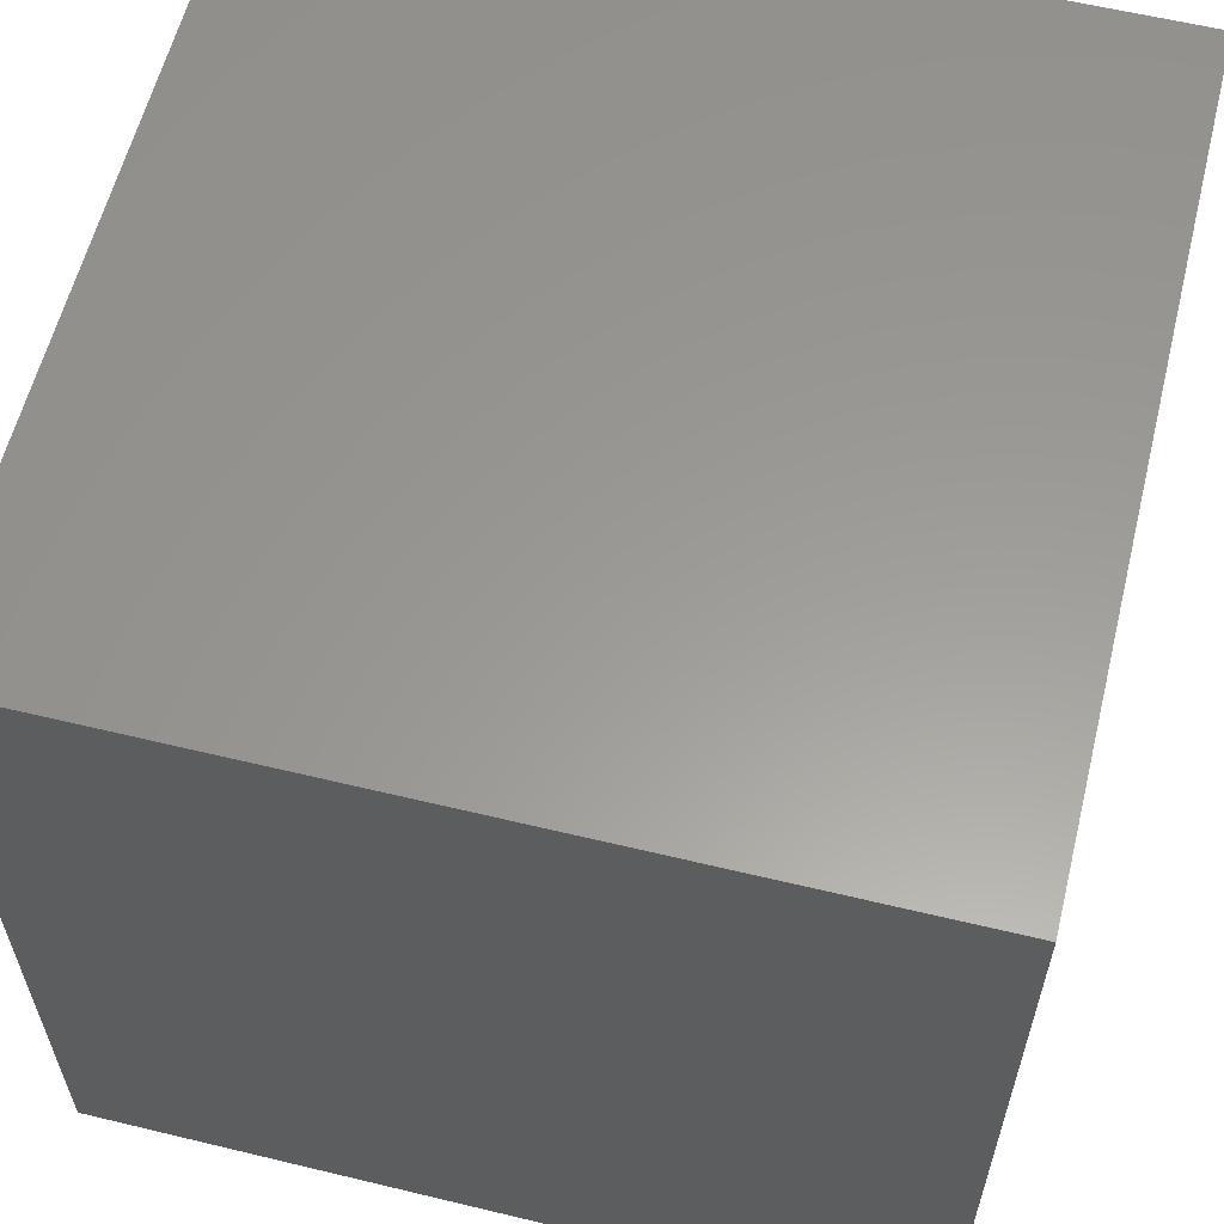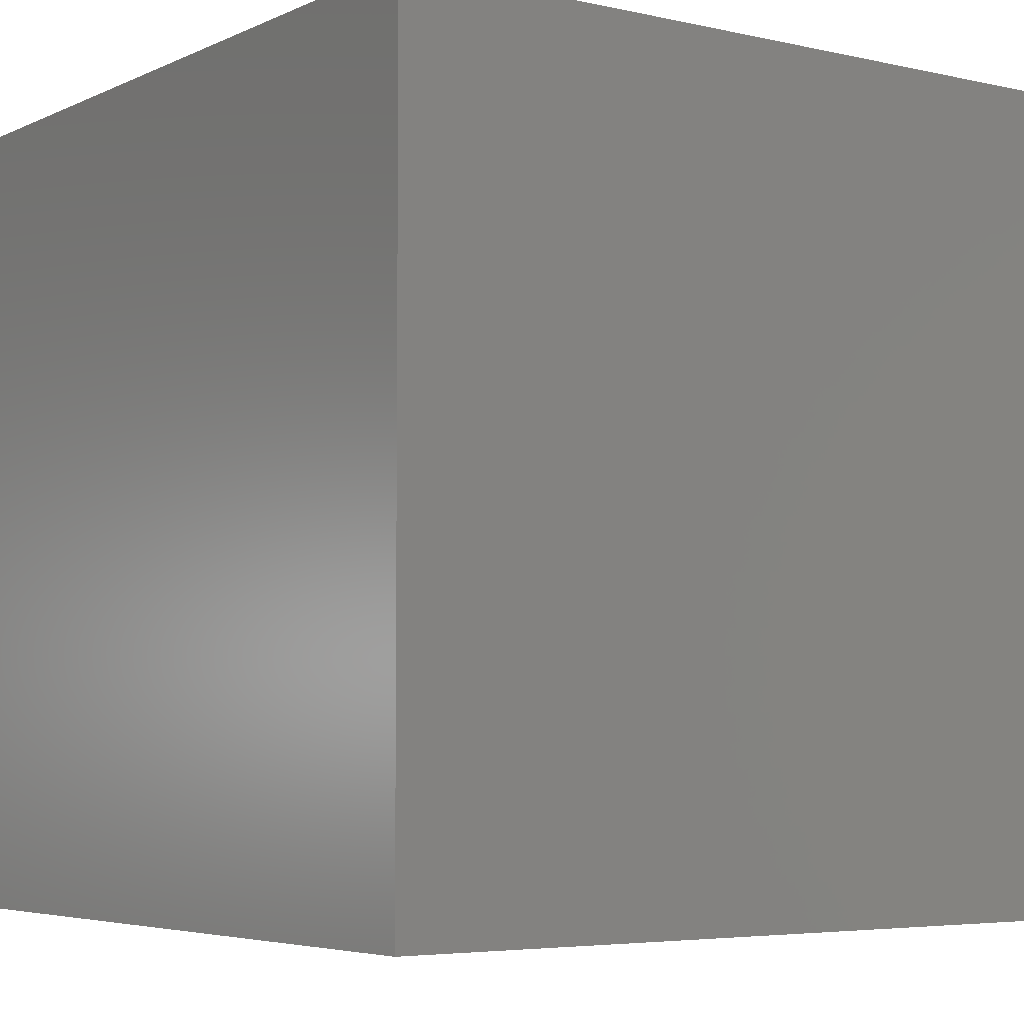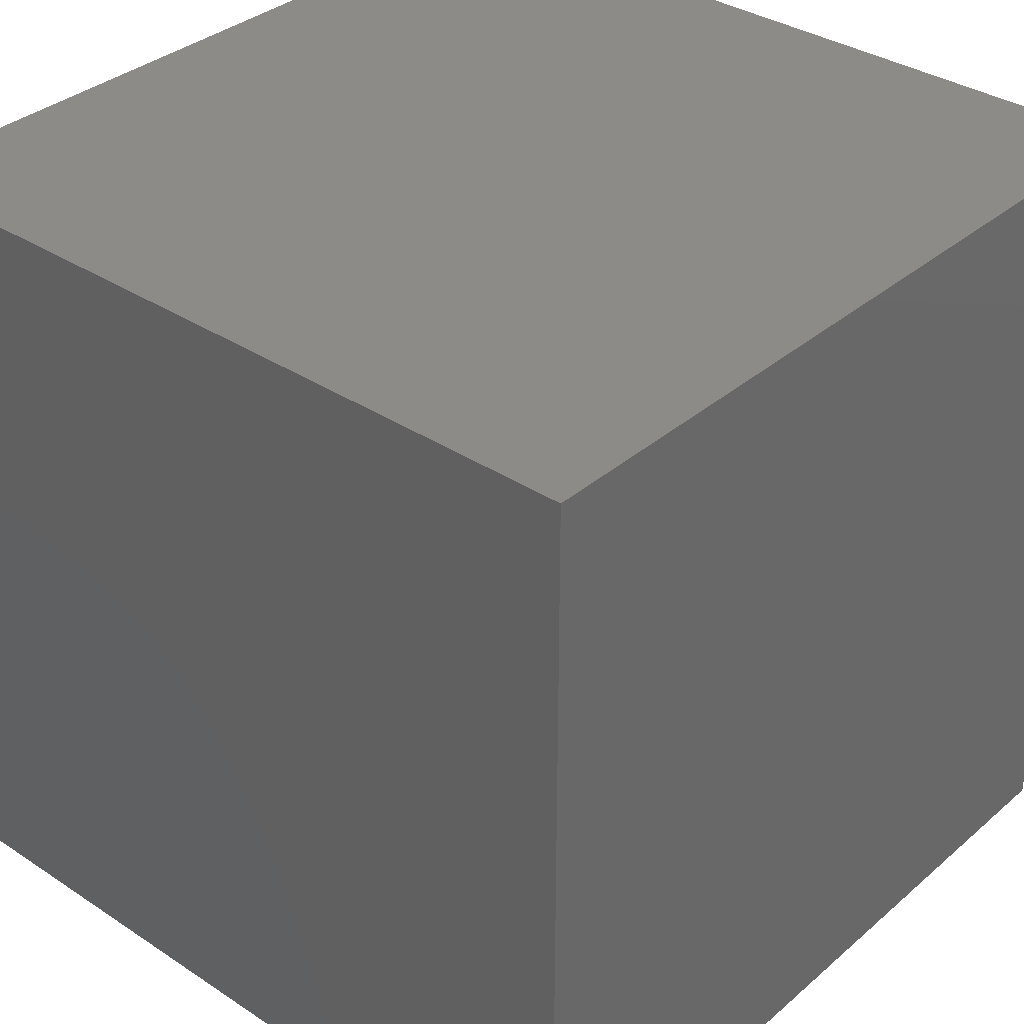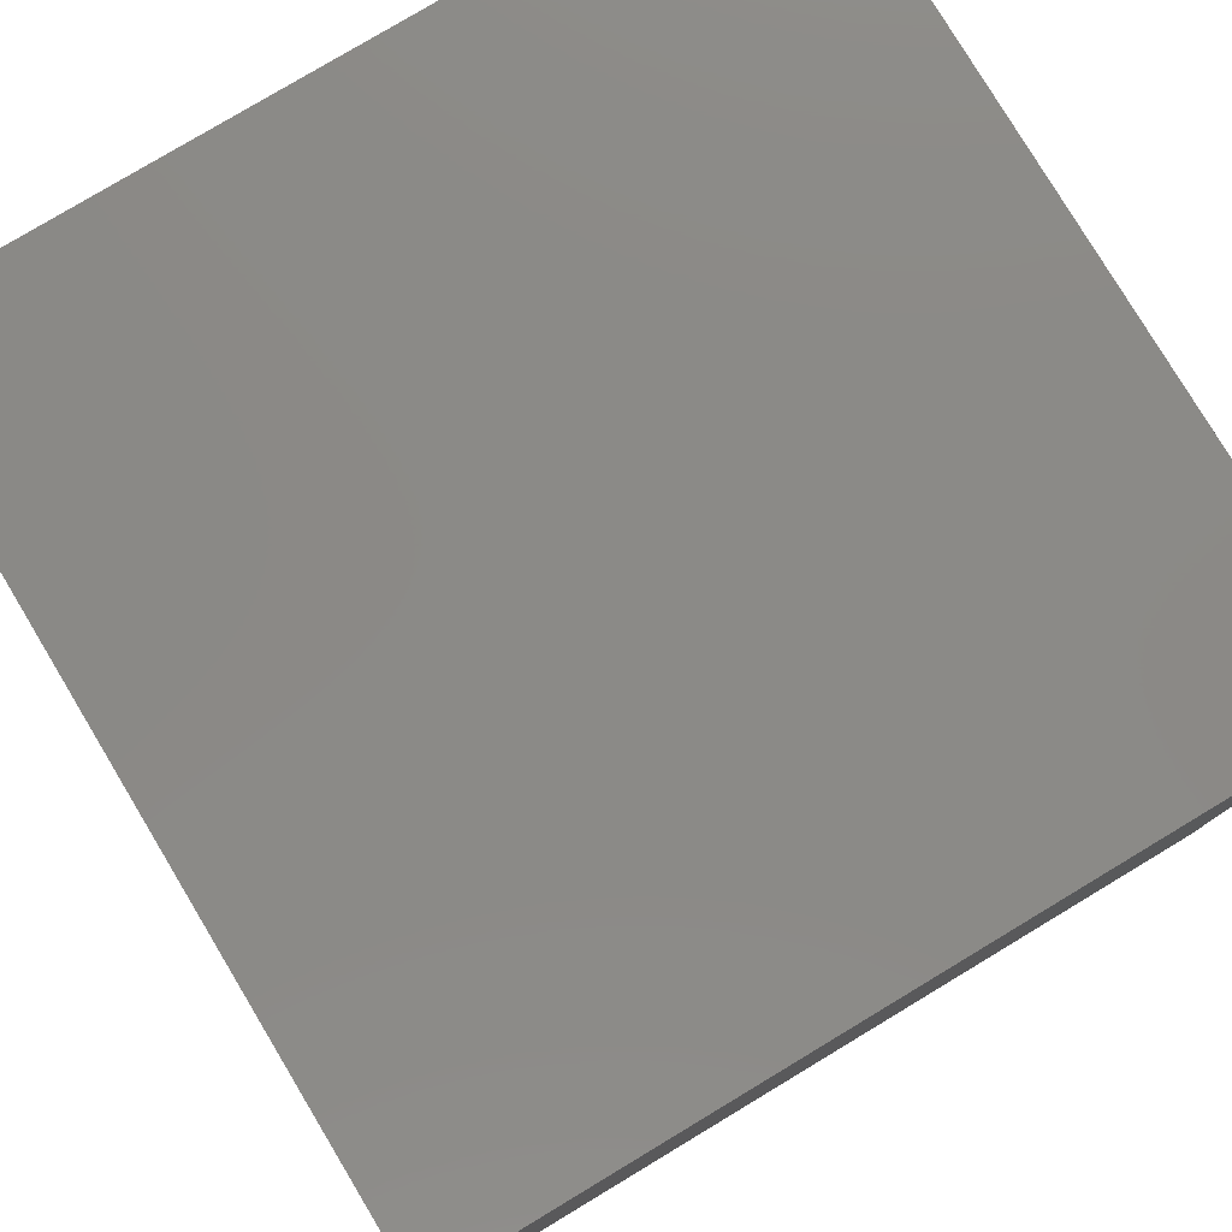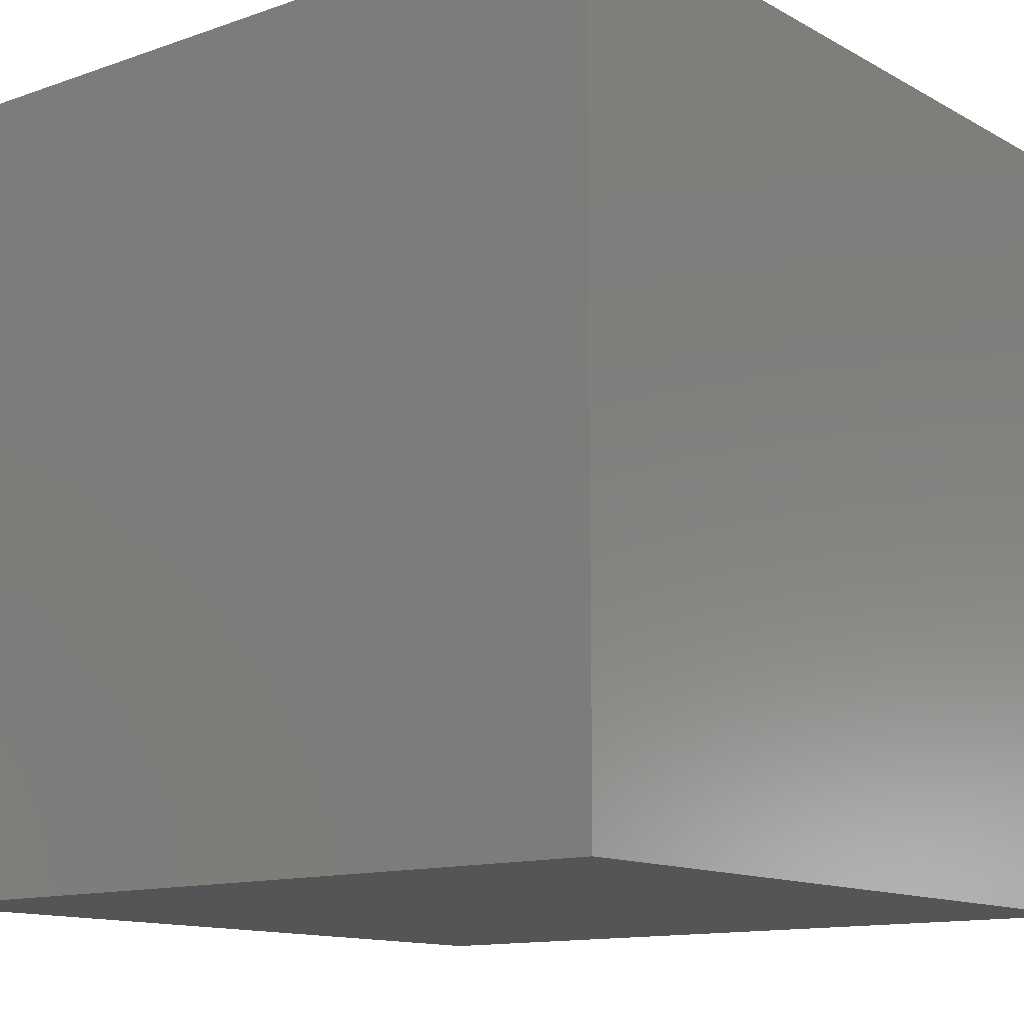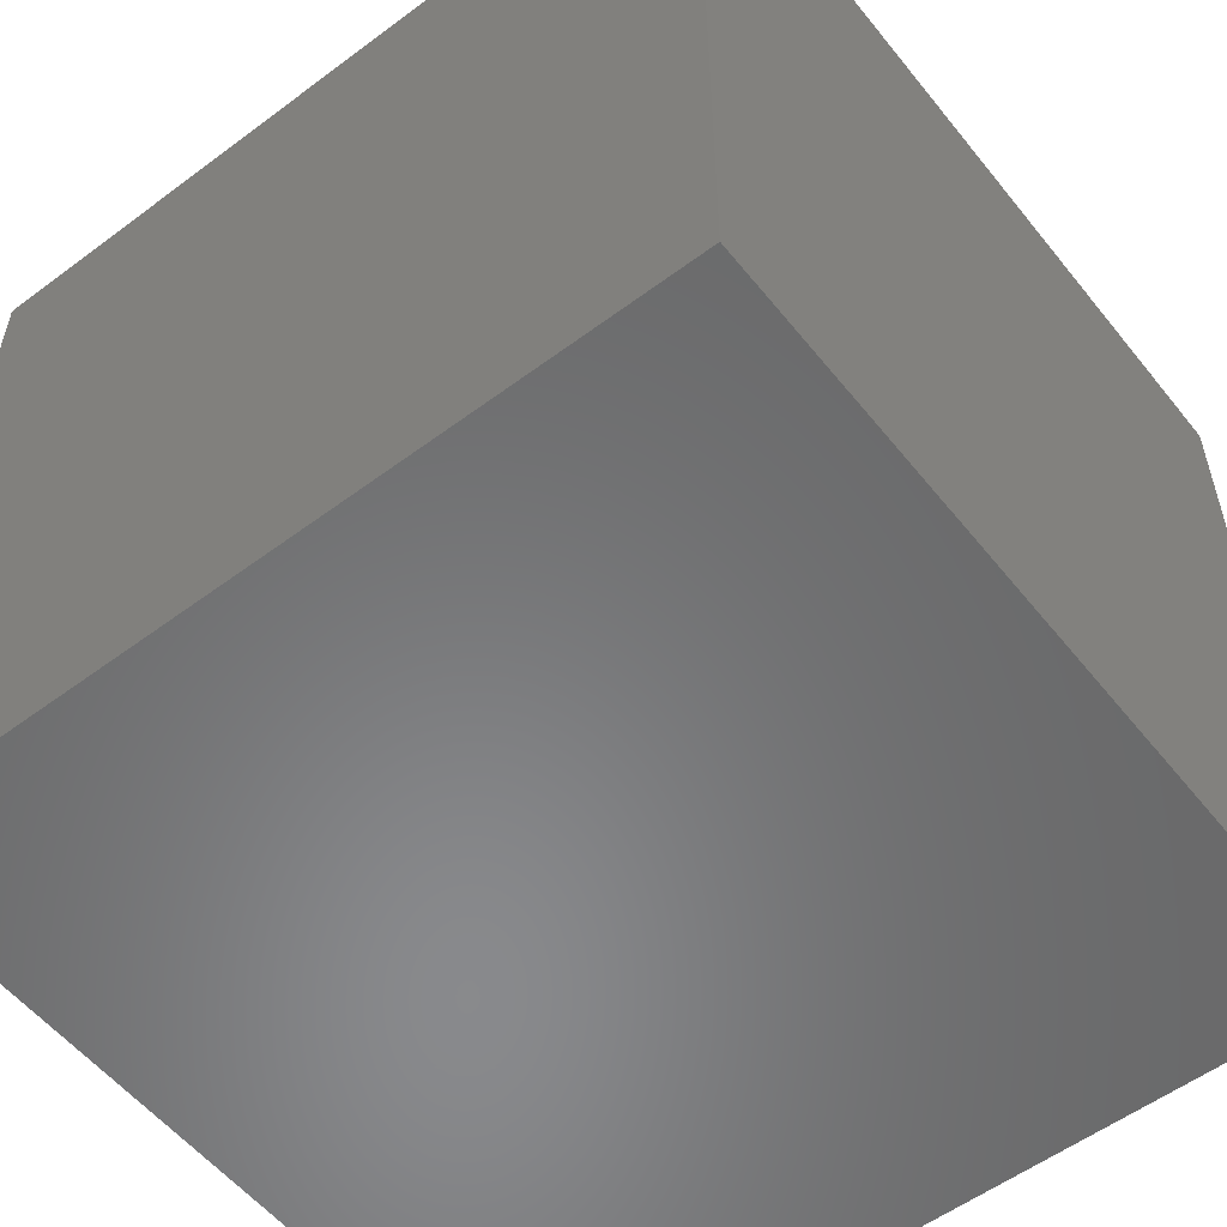
<metadata>
{"format":"stl","ext":"stl","renderer":"f3d","projection":"perspective","resolution":1024,"background":"white","views":[{"elev":59.8,"azim":103.9,"up":"+Y"},{"elev":-4.9,"azim":-125.6,"up":"+Z"},{"elev":34.8,"azim":-48.7,"up":"+Y"},{"elev":79.2,"azim":149.0,"up":"+Z"},{"elev":-12.8,"azim":38.7,"up":"+Z"},{"elev":-55.6,"azim":-51.9,"up":"+Y"}]}
</metadata>
<code>
# stl→obj: 8 verts, 12 faces
v -5 2 -1
v -6 2 -1
v -5 1 -1
v -6 1 -1
v -5 1 -2
v -6 1 -2
v -5 2 -2
v -6 2 -2
f 1 2 3
f 3 2 4
f 5 6 7
f 7 6 8
f 4 6 3
f 3 6 5
f 2 8 4
f 4 8 6
f 1 7 2
f 2 7 8
f 3 5 1
f 1 5 7

</code>
